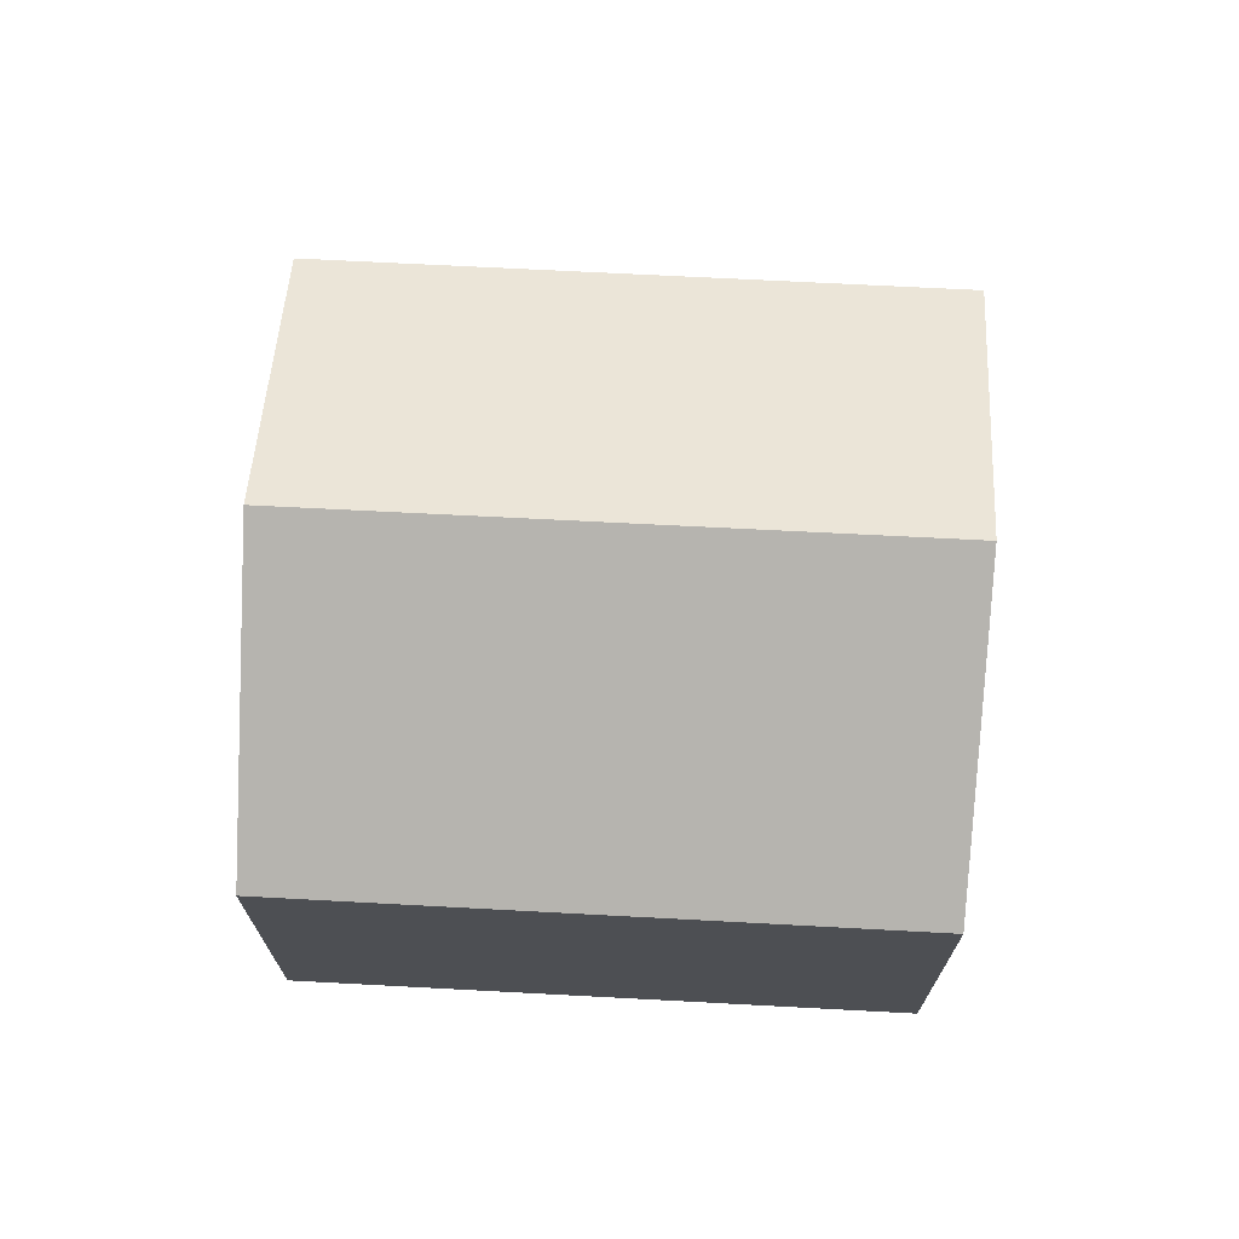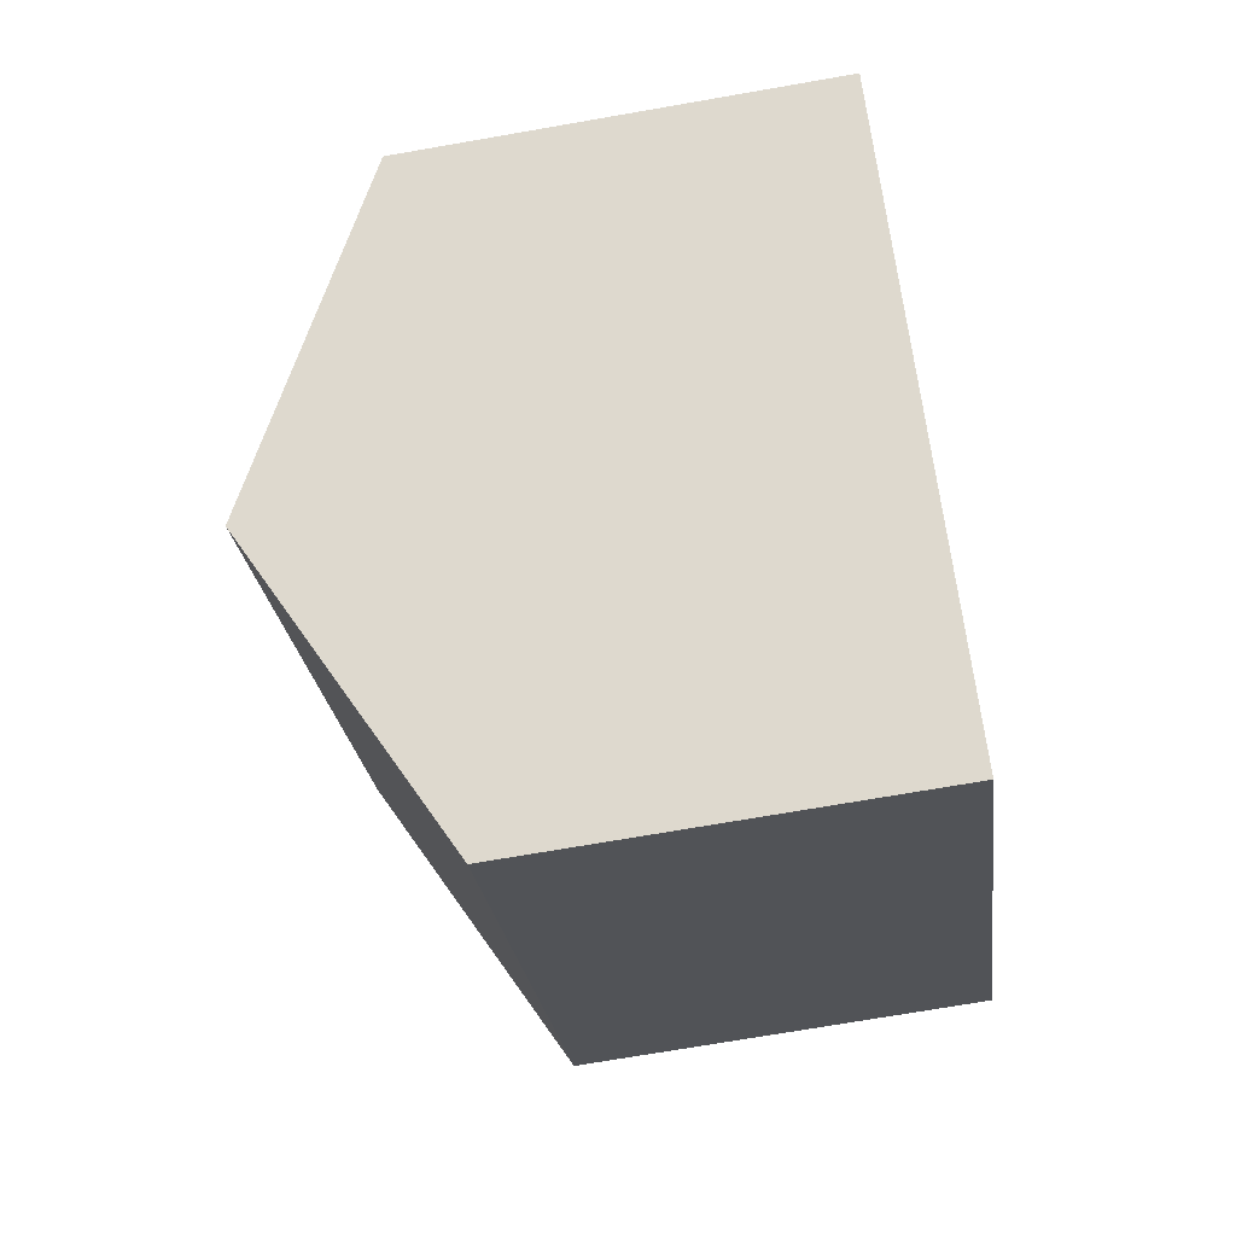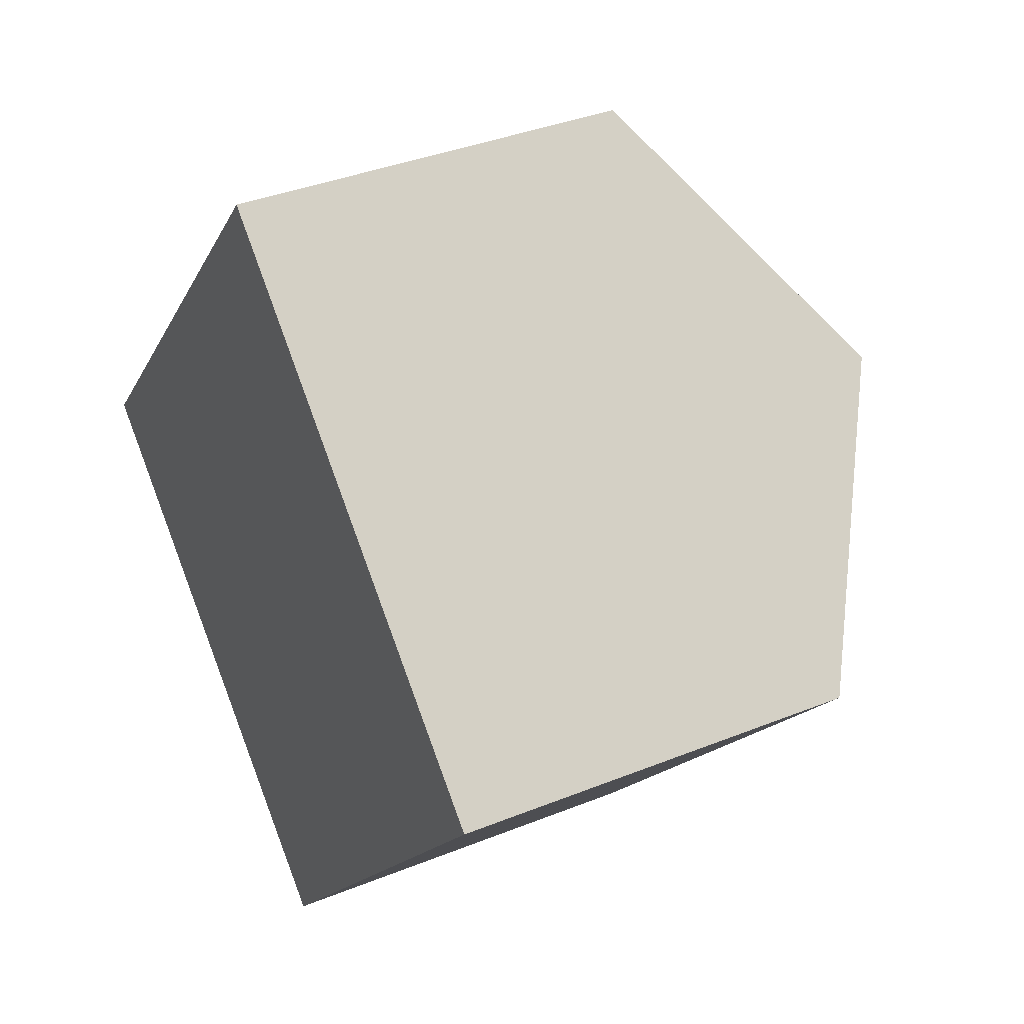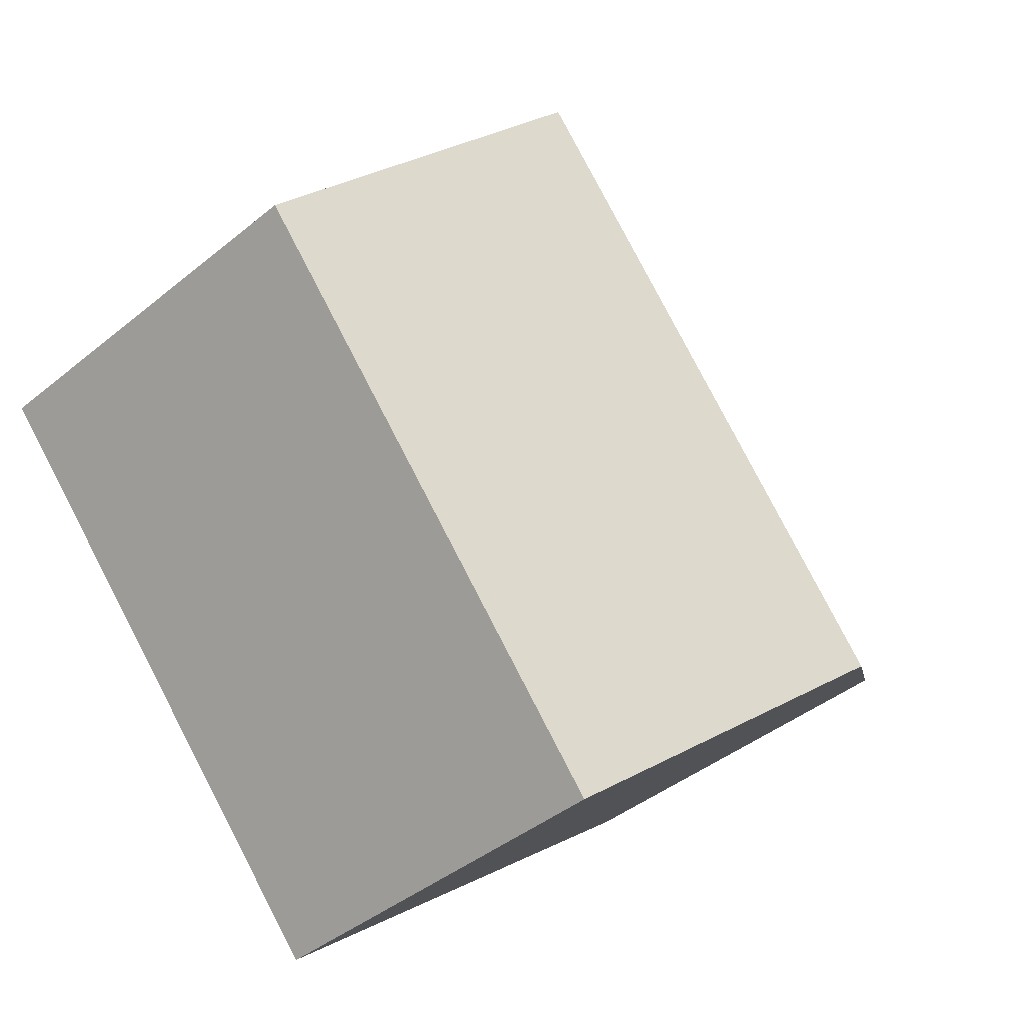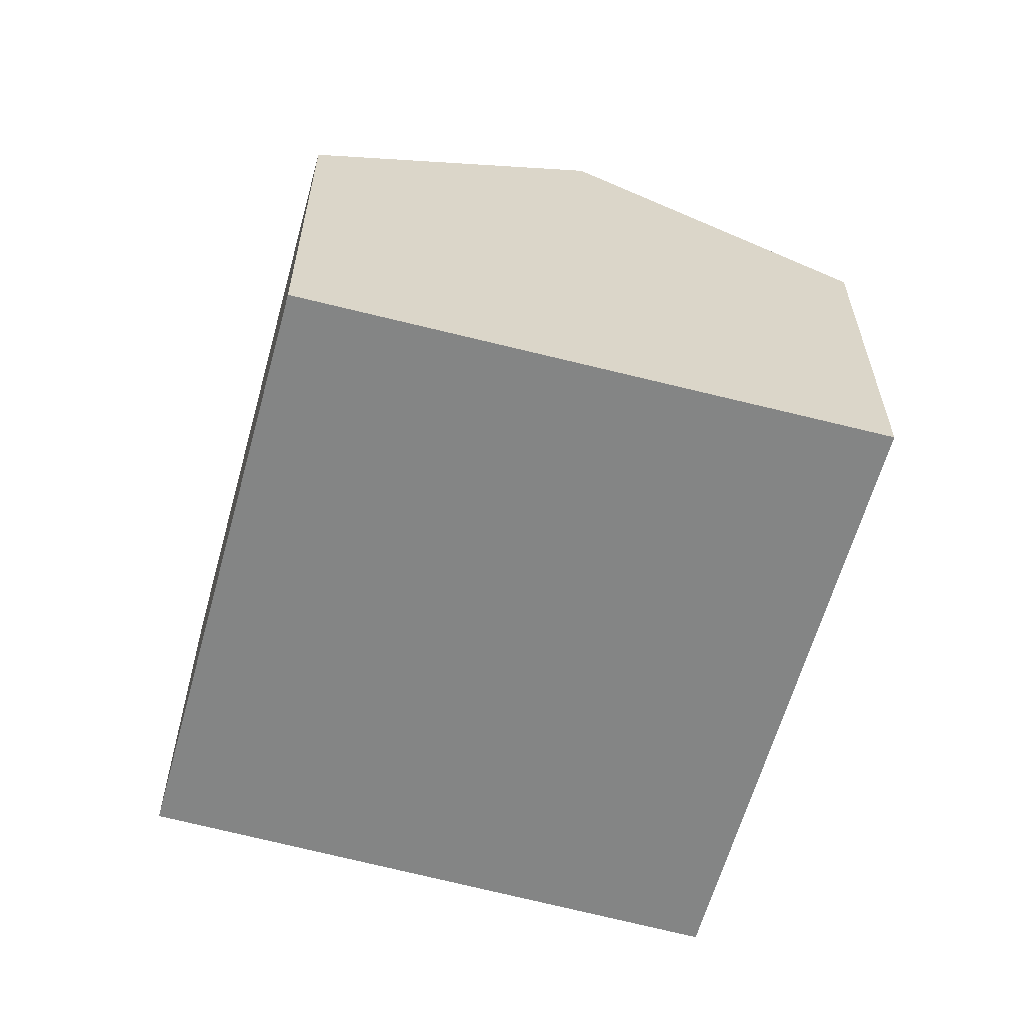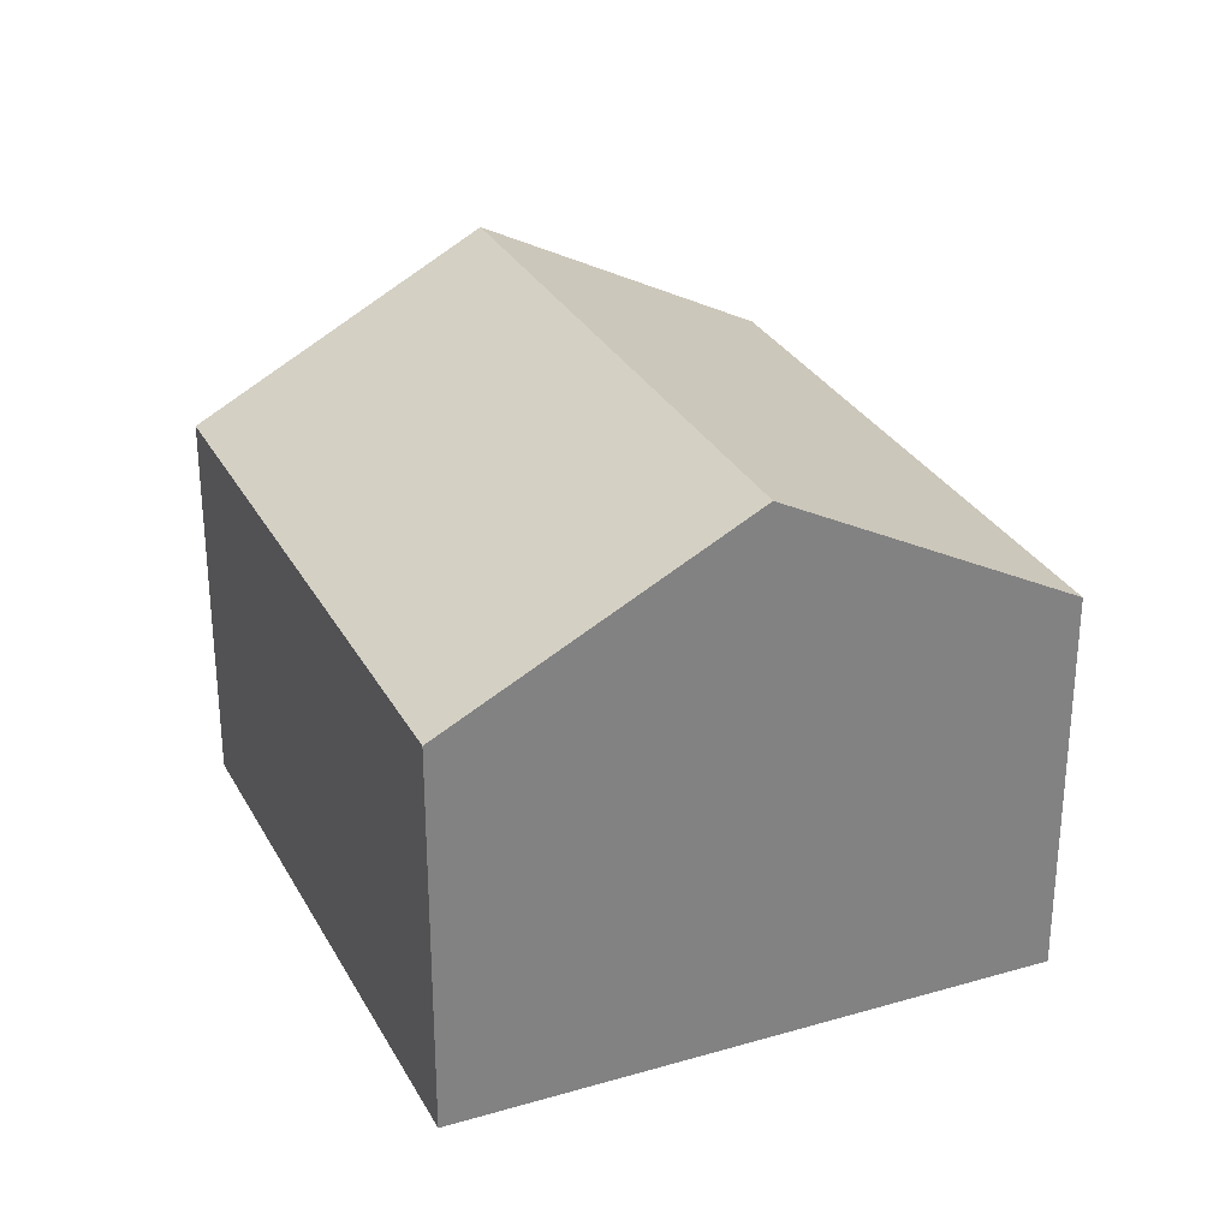
<metadata>
{"format":"obj","ext":"obj","renderer":"f3d","projection":"perspective","resolution":1024,"background":"white","views":[{"elev":72.0,"azim":134.1,"up":"+Y"},{"elev":-71.5,"azim":-80.1,"up":"+Z"},{"elev":37.3,"azim":62.6,"up":"+Z"},{"elev":-41.6,"azim":134.6,"up":"+Z"},{"elev":-61.6,"azim":-154.3,"up":"+Y"},{"elev":30.0,"azim":-162.9,"up":"+Y"}]}
</metadata>
<code>
v  16.41 7.349 1.543
v  4.339 10.28 -3.658
v  12.17 10.28 5.292
v  8.689 7.335 -7.326
v  0 7.343 4.496e-16
v  7.905 7.343 9.033
v  8.605 7.816 8.443
v  7.919 7.343 9.049
v  0 0 0
v  7.905 -5.531e-16 9.033
v  7.919 -5.541e-16 9.049
v  8.605 -5.17e-16 8.443
v  12.17 -3.24e-16 5.292
v  16.41 -9.448e-17 1.543
v  8.689 4.486e-16 -7.326
v  4.339 2.24e-16 -3.658
g defaultobject
f 1 2 3
f 2 1 4
f 5 3 2
f 3 5 6
f 3 6 7
f 7 6 8
f 9 6 5
f 6 9 10
f 6 10 8
f 8 10 11
f 11 7 8
f 7 11 3
f 3 11 1
f 1 11 12
f 1 12 13
f 1 13 14
f 14 4 1
f 4 14 15
f 2 9 5
f 9 2 4
f 9 4 16
f 16 4 15
f 14 16 15
f 16 14 13
f 16 13 9
f 9 13 12
f 9 12 10
f 10 12 11

</code>
